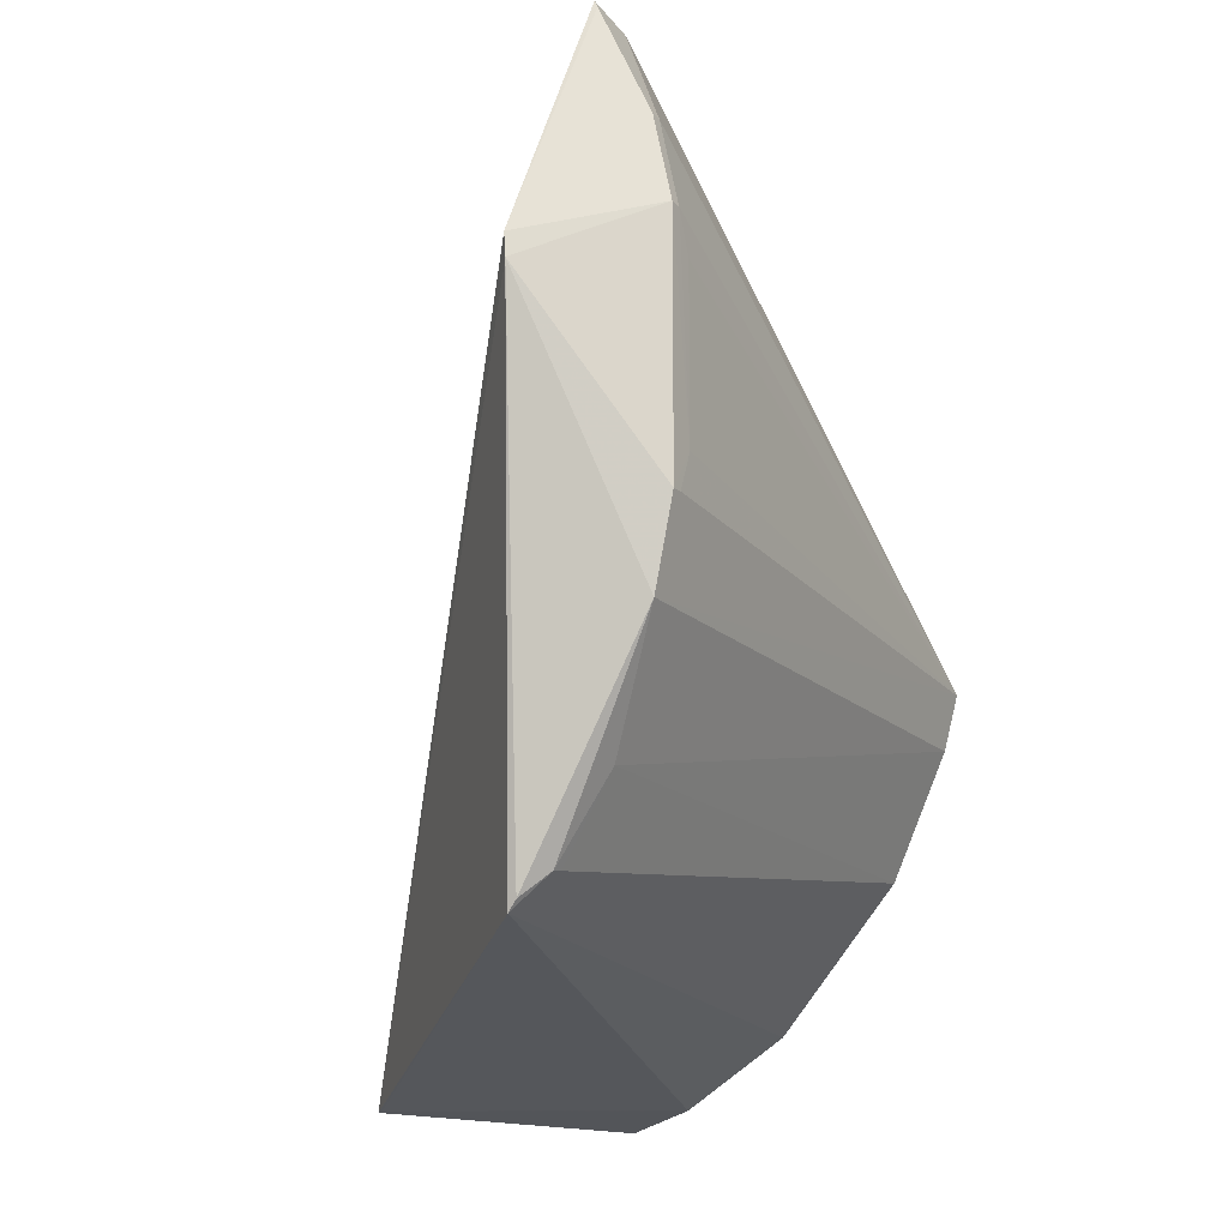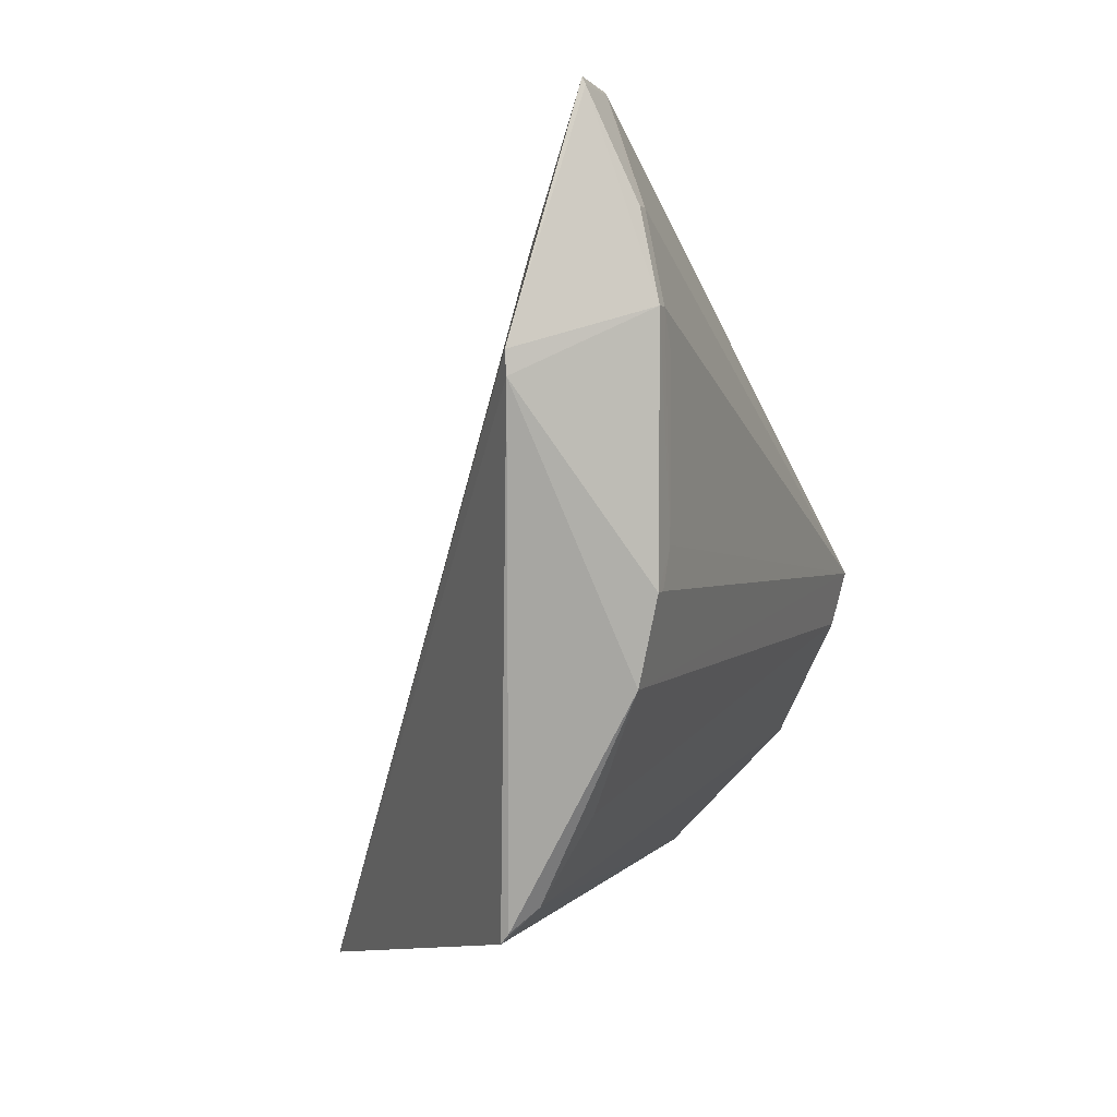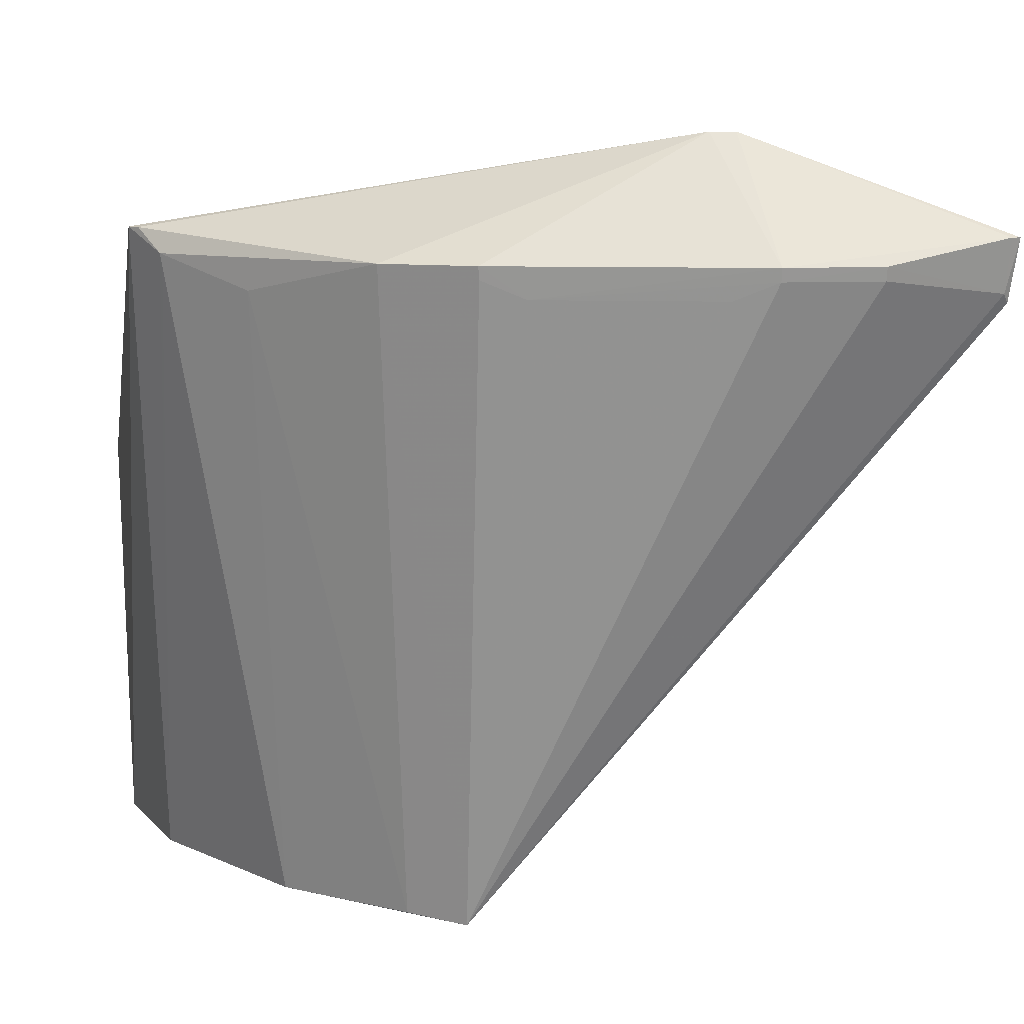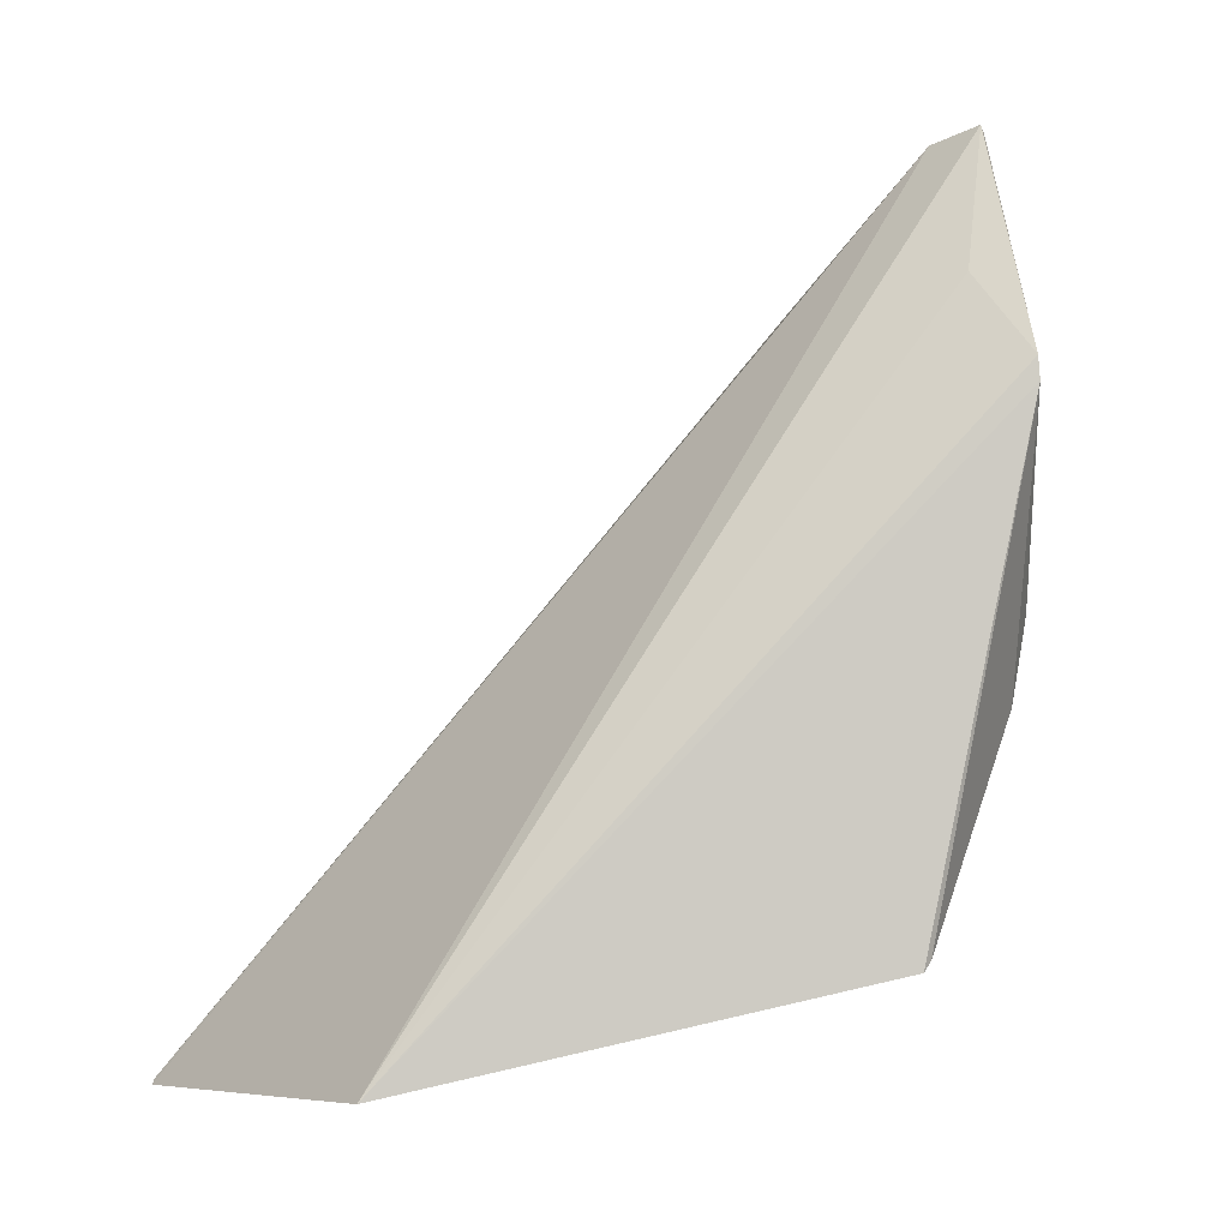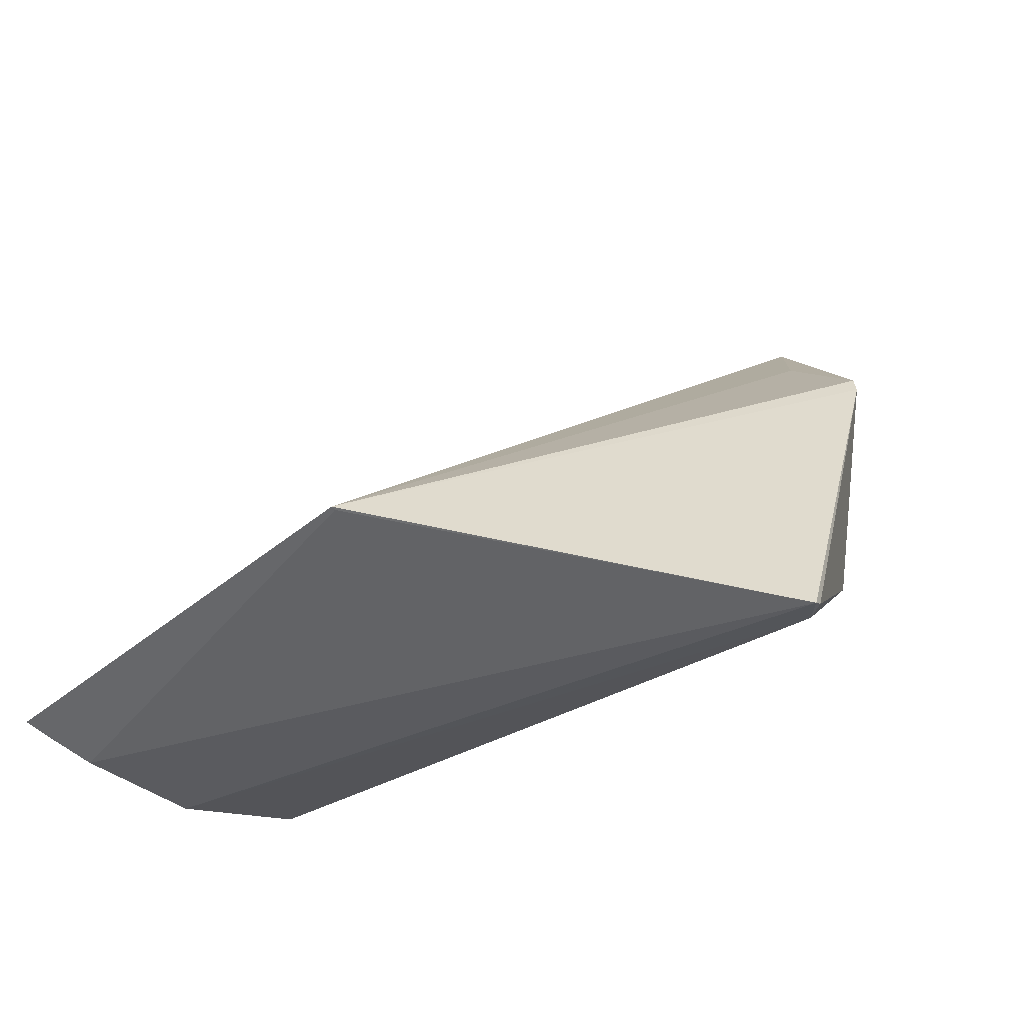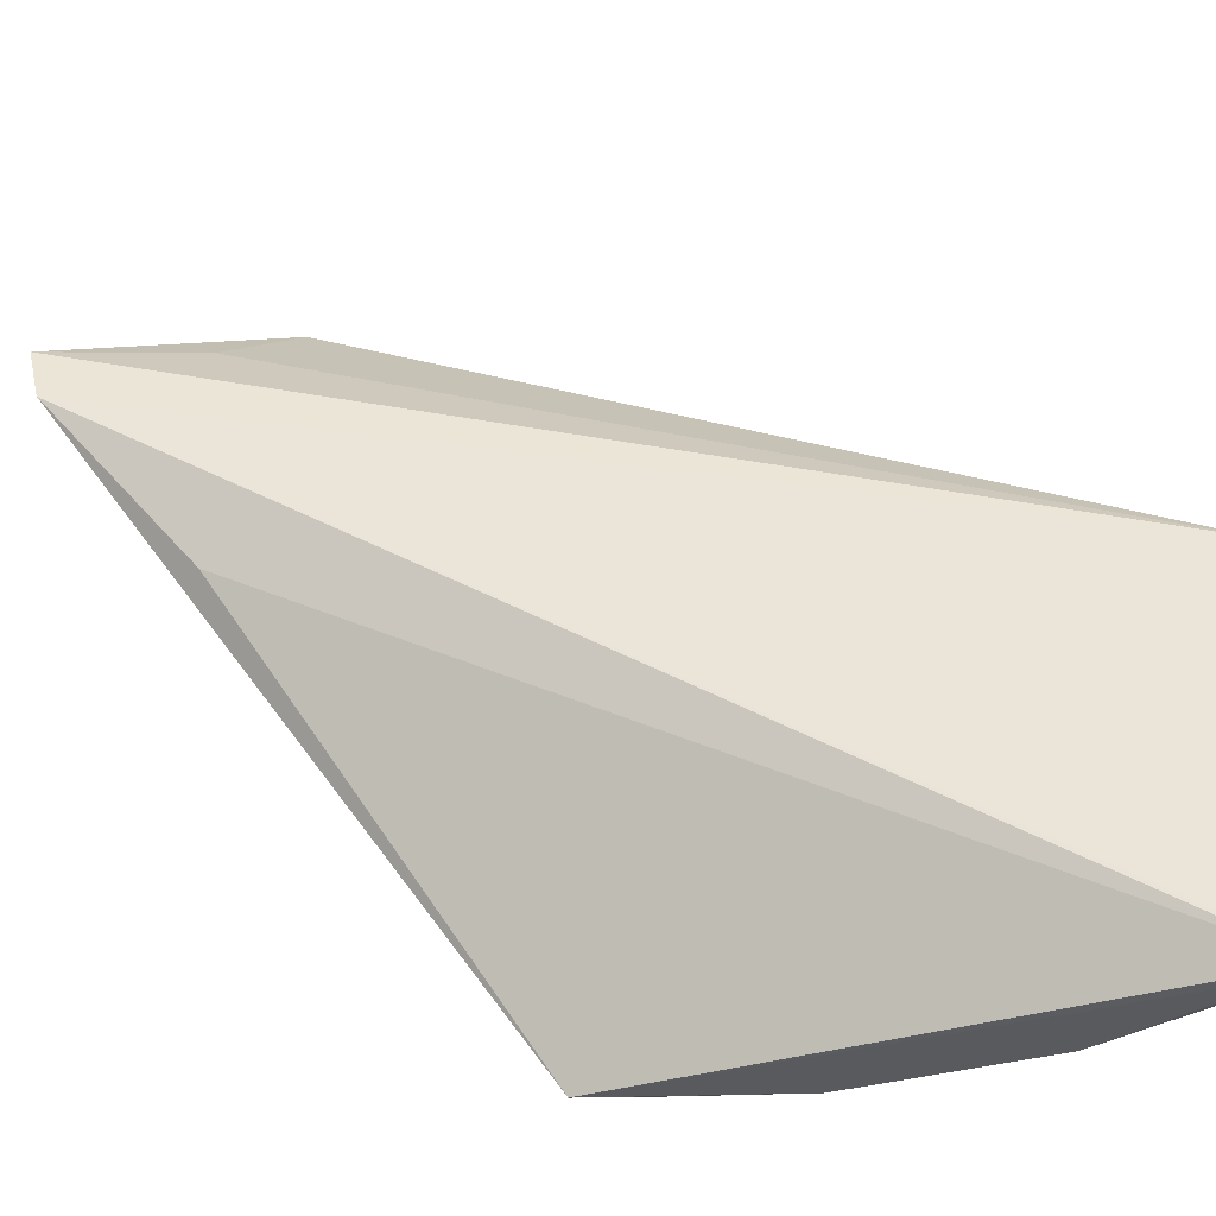
<metadata>
{"format":"obj","ext":"obj","renderer":"f3d","projection":"perspective","resolution":1024,"background":"white","views":[{"elev":-16.4,"azim":40.8,"up":"+Y"},{"elev":3.7,"azim":34.7,"up":"+Y"},{"elev":9.8,"azim":94.4,"up":"+Z"},{"elev":-8.3,"azim":-36.4,"up":"+Y"},{"elev":-63.0,"azim":-51.8,"up":"+Y"},{"elev":-35.7,"azim":-114.9,"up":"+Z"}]}
</metadata>
<code>
v 0.1047 0.01476 0.1254
v 0.1198 -0.02184 0.1066
v 0.09495 -0.02611 -0.0001563
v 0.02249 -0.09522 -8.202e-05
v 0.0222 -0.09745 0.06542
v 0.0929 -0.07845 0.1104
v 0.1061 0.05455 0.1007
v 0.1162 -0.03687 0.1066
v 0.05692 -0.08184 0.00105
v 0.03534 -0.09308 0.00105
v 0.105 0.01074 0.1254
v 0.09852 0.03006 0.07215
v 0.1083 0.05591 0.1104
v 0.02191 -0.09624 0.0002241
v 0.08151 -0.05746 0.00105
v 0.02682 -0.09436 -3.731e-05
v 0.02305 -0.09724 0.06539
v 0.09448 -0.0766 0.1104
v 0.1199 0.02141 0.1066
v 0.1013 0.02984 0.1141
v 0.09285 -0.0359 0.00105
v 0.0976 -0.07231 0.1047
v 0.109 0.05464 0.1104
v 0.1188 -0.01485 0.1017
v 0.1158 0.03632 0.1045
v 0.09791 -0.07258 0.1066
v 0.1047 -0.05789 0.1016
v 0.1073 0.05395 0.1021
v 0.1194 -0.02174 0.1046
v 0.1188 0.01439 0.1017
v 0.1194 0.0213 0.1046
v 0.1163 0.03643 0.1066
f 10 9 6
f 11 1 5
f 11 5 6
f 11 8 2
f 12 7 3
f 12 3 4
f 12 4 7
f 13 7 5
f 14 7 4
f 14 5 7
f 14 10 5
f 15 9 3
f 16 4 3
f 16 3 9
f 16 9 10
f 16 14 4
f 16 10 14
f 17 10 6
f 17 6 5
f 17 5 10
f 18 11 6
f 18 8 11
f 19 11 2
f 19 1 11
f 20 13 5
f 20 5 1
f 20 1 13
f 21 15 3
f 21 3 8
f 22 9 15
f 23 13 1
f 23 1 19
f 24 19 2
f 26 18 6
f 26 6 9
f 26 9 22
f 26 8 18
f 27 22 15
f 27 15 21
f 27 26 22
f 27 21 8
f 27 8 26
f 28 7 13
f 28 13 23
f 28 25 3
f 28 3 7
f 29 24 2
f 29 3 24
f 29 8 3
f 29 2 8
f 30 24 3
f 31 3 25
f 31 30 3
f 31 19 24
f 31 24 30
f 32 23 19
f 32 31 25
f 32 19 31
f 32 28 23
f 32 25 28

</code>
